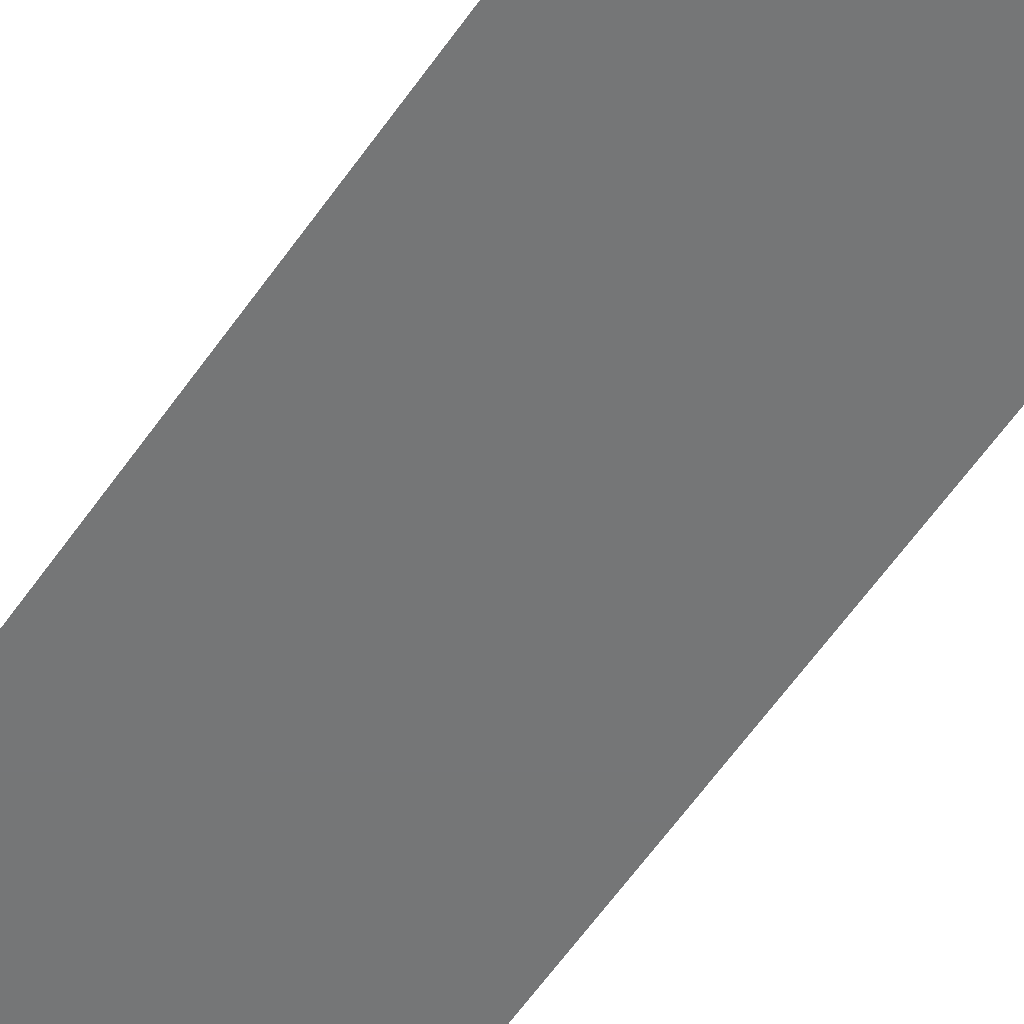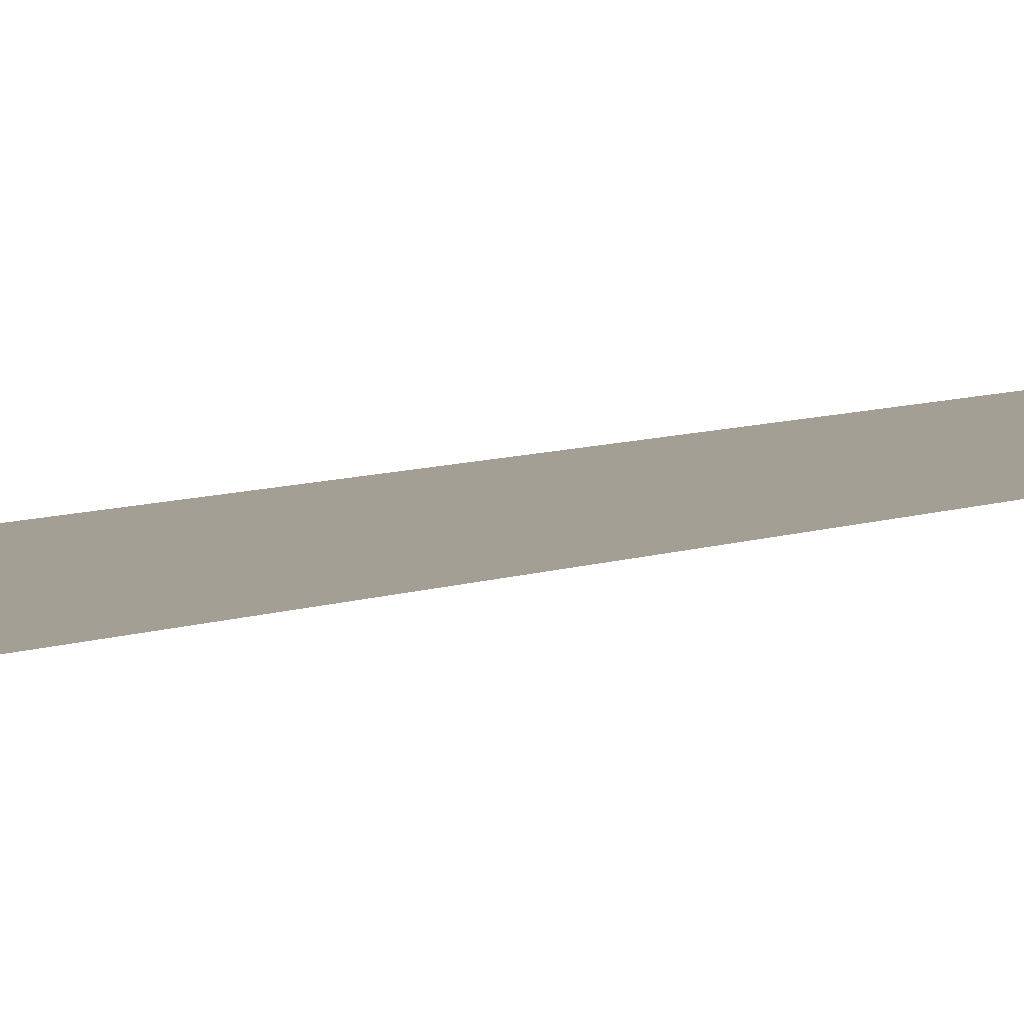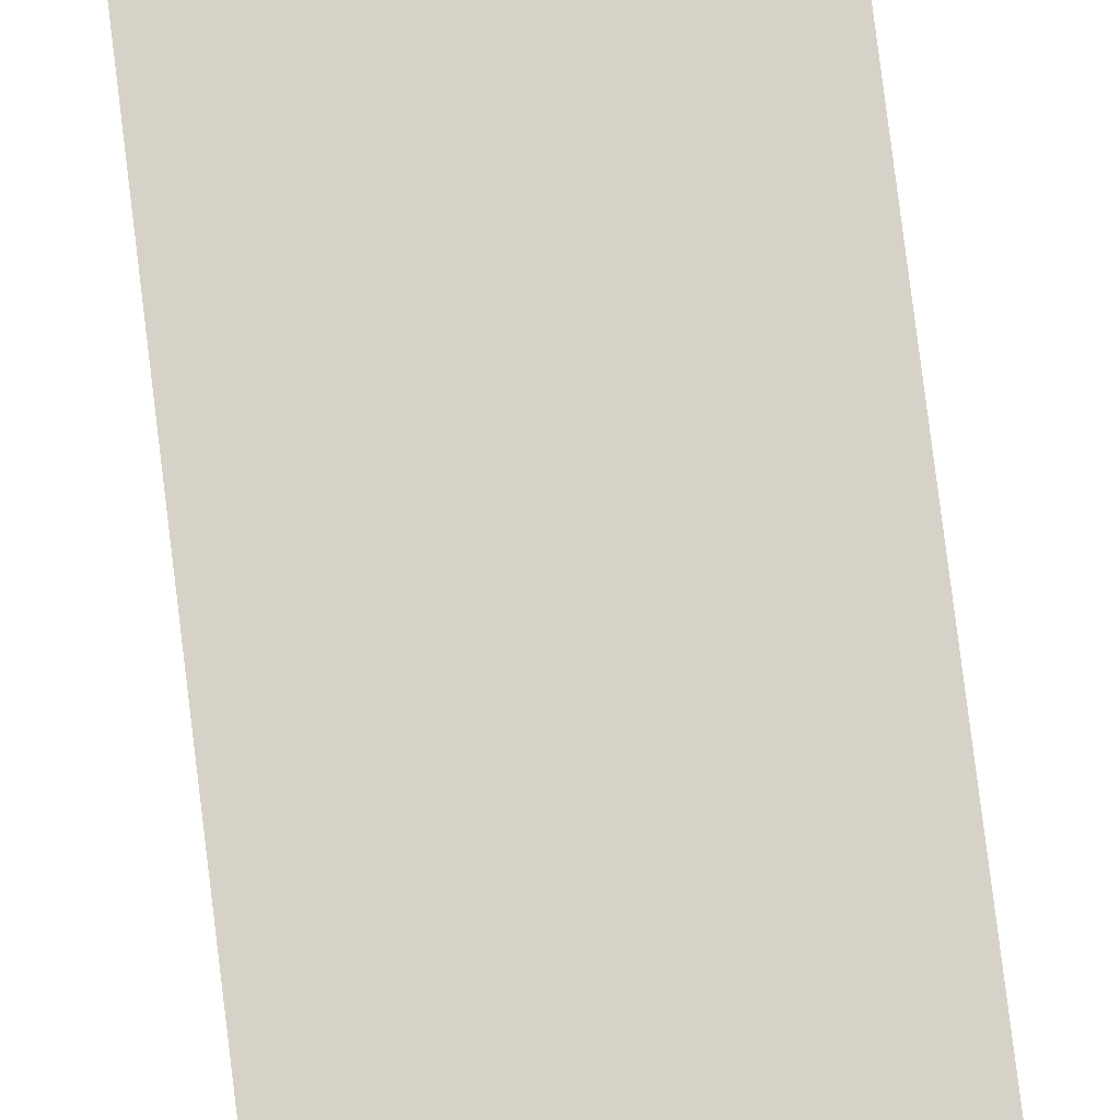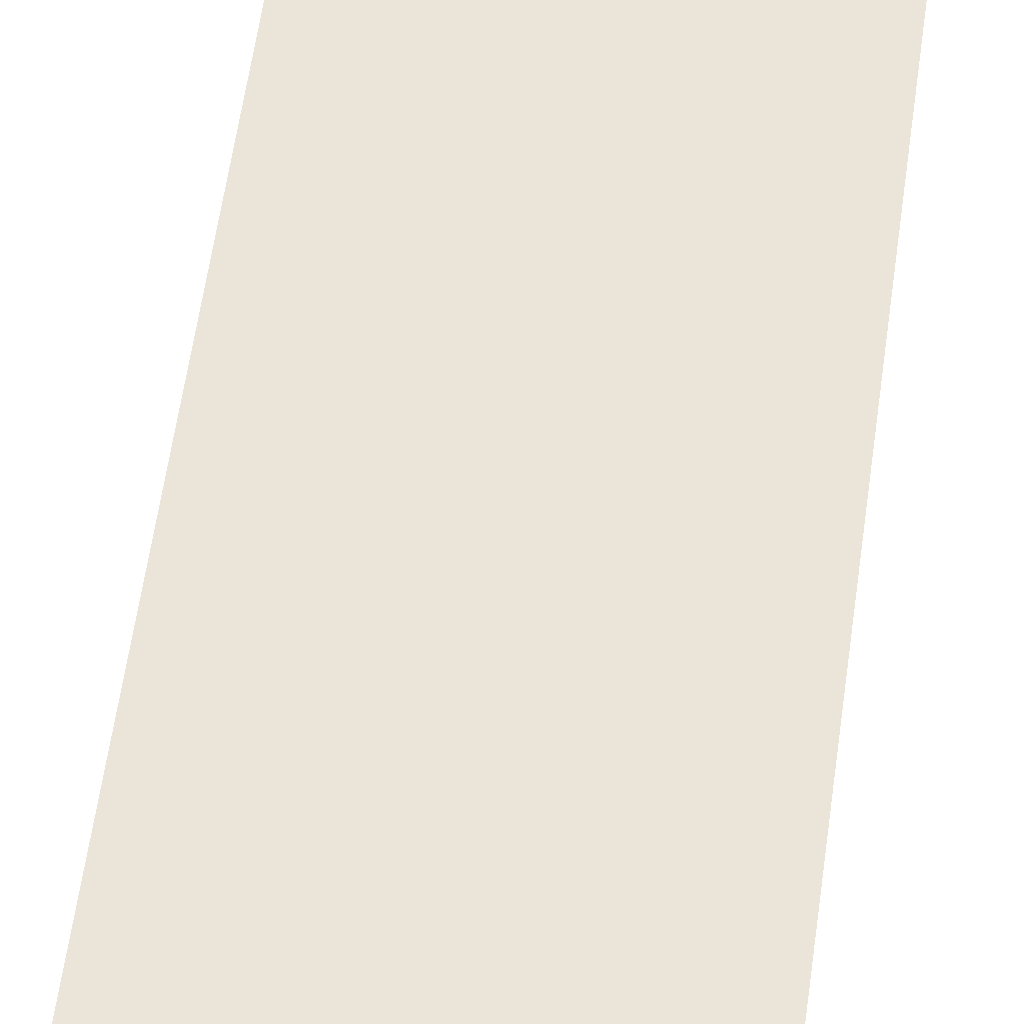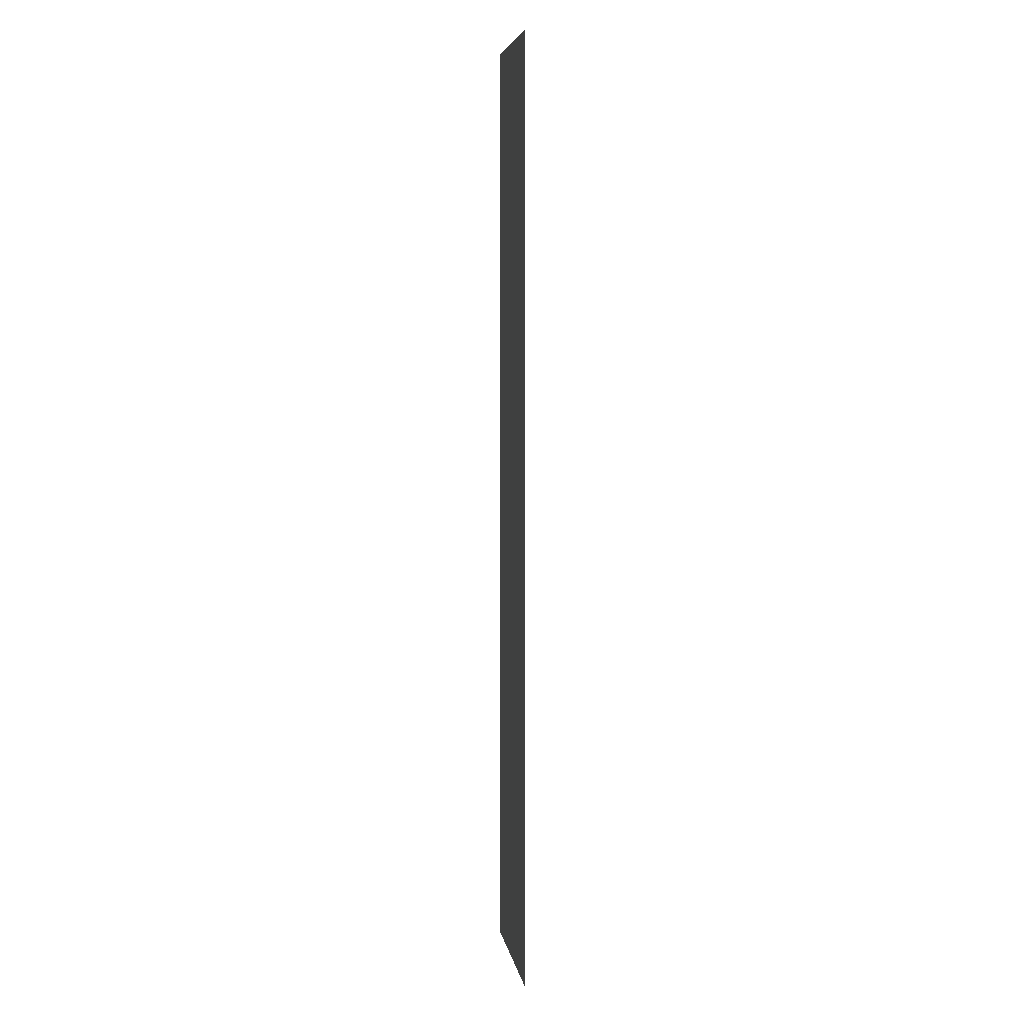
<metadata>
{"format":"obj","ext":"obj","renderer":"f3d","projection":"perspective","resolution":1024,"background":"white","views":[{"elev":-56.7,"azim":146.3,"up":"+Y"},{"elev":5.5,"azim":-145.6,"up":"+Y"},{"elev":77.5,"azim":173.0,"up":"+Y"},{"elev":45.2,"azim":6.6,"up":"+Y"},{"elev":5.7,"azim":81.1,"up":"+Z"}]}
</metadata>
<code>
v 0.01818 0.05 0.01705
v 0.01818 0.05 0.01705
v 0.01818 0.05 -0.01432
v 0.01273 0.05 -0.01432
v 0.01273 0.05 0.01705
v 0.01273 0.05 -0.01432
v 0.01818 0.05 -0.01432
v 0.01273 0.05 0.01705
f 1 2 3
f 1 3 4
f 5 2 1
f 5 1 4
f 6 4 3
f 6 5 4
f 7 6 3
f 7 3 2
f 7 2 6
f 8 6 2
f 8 2 5
f 8 5 6

</code>
